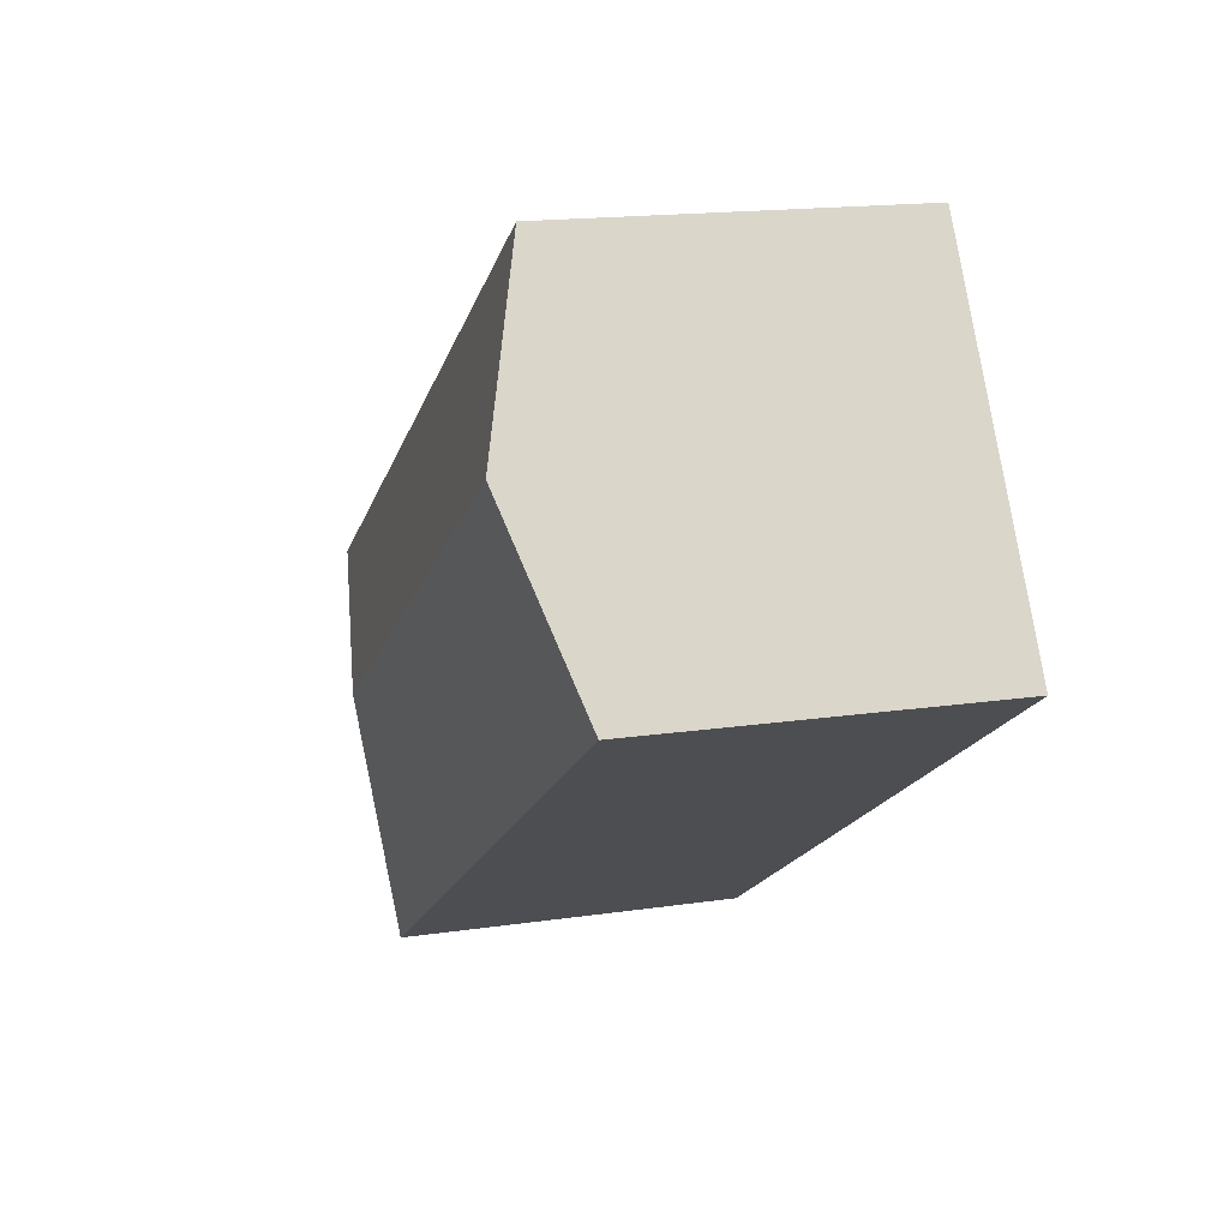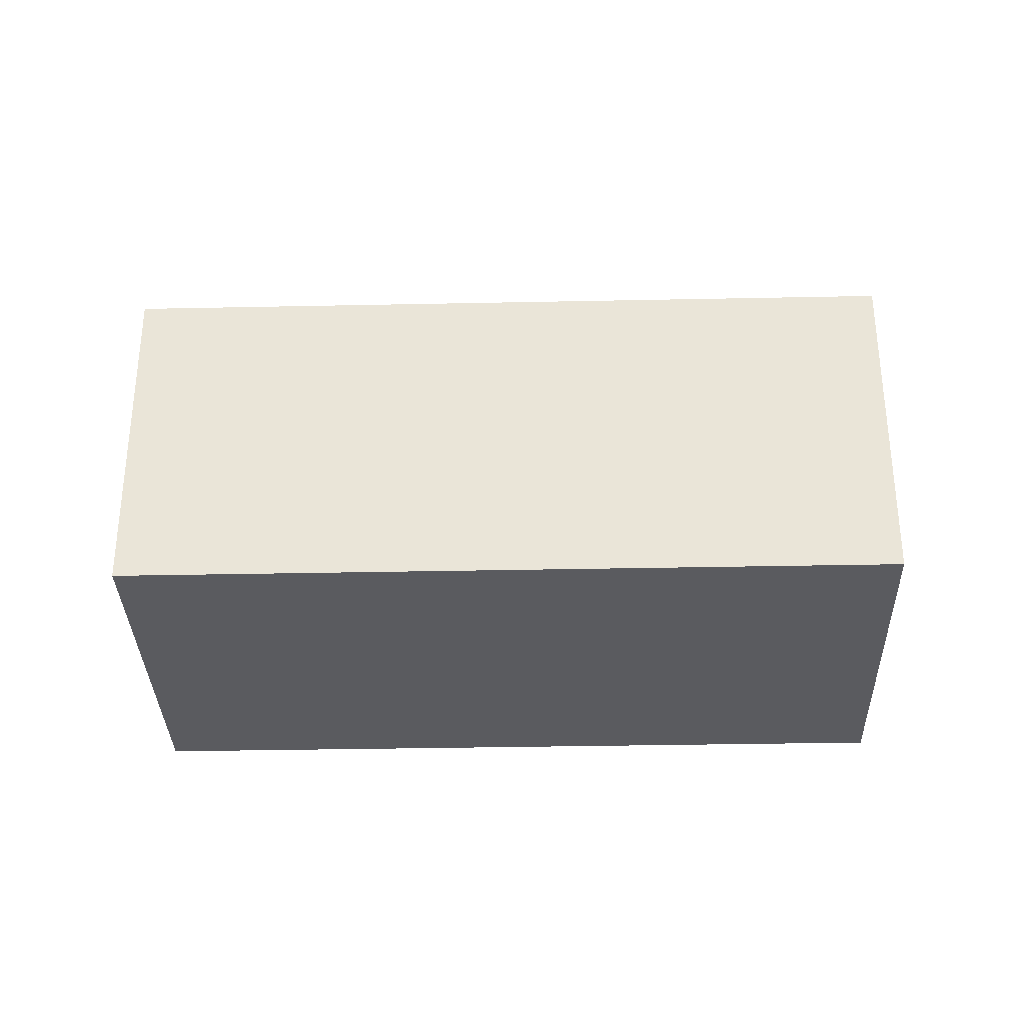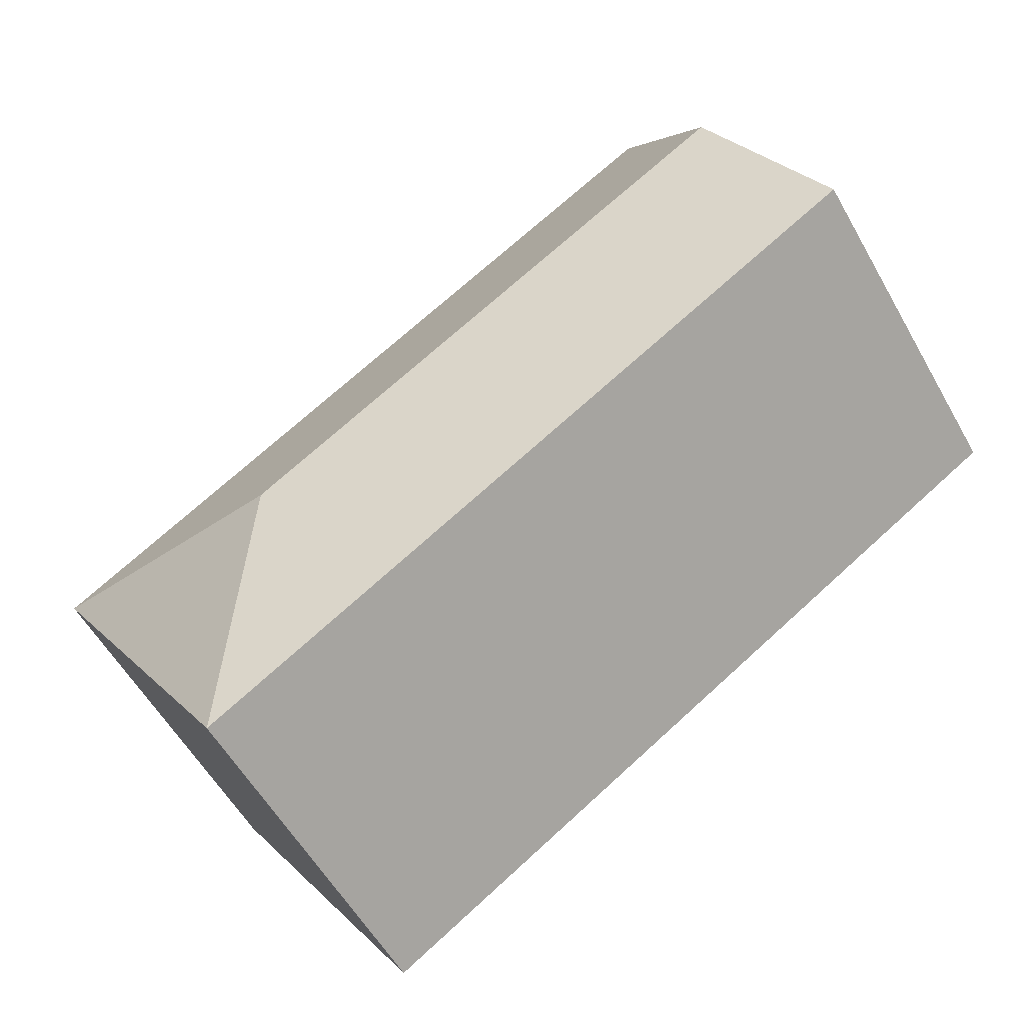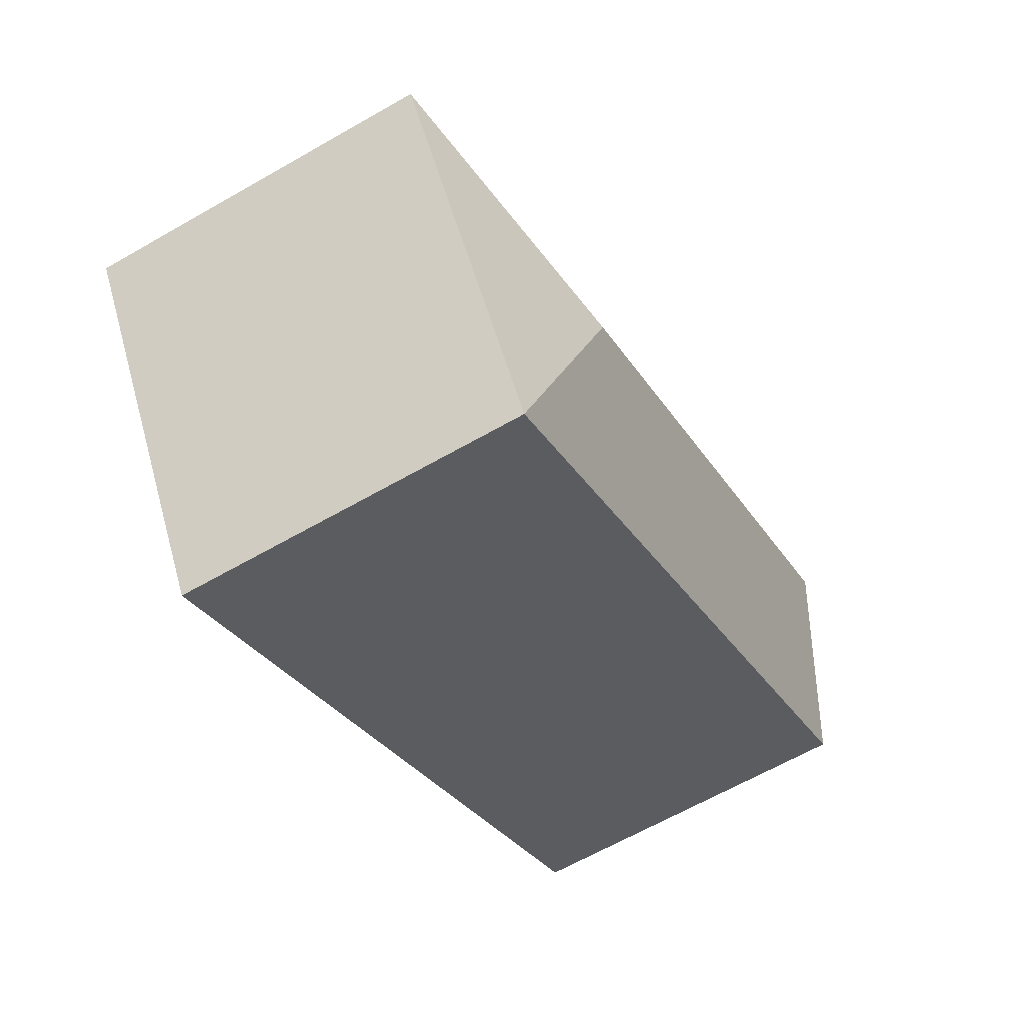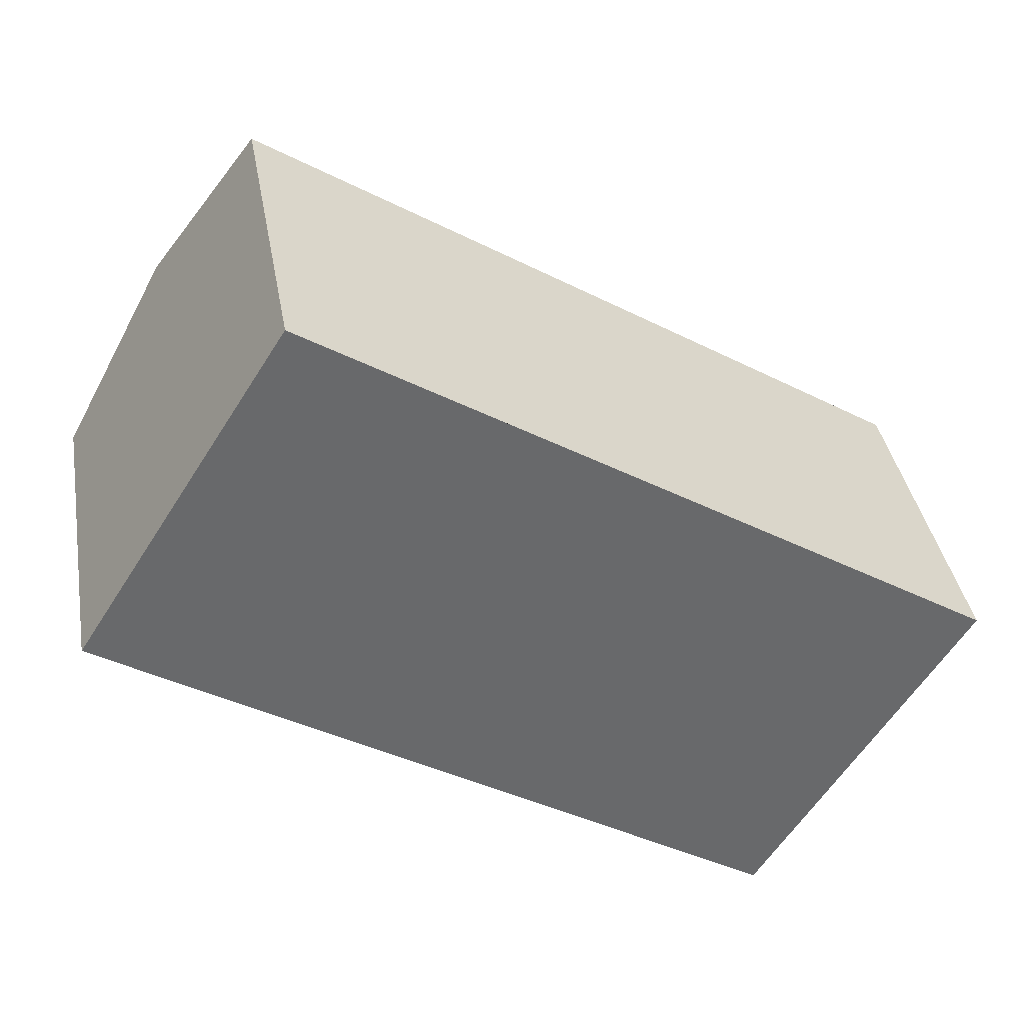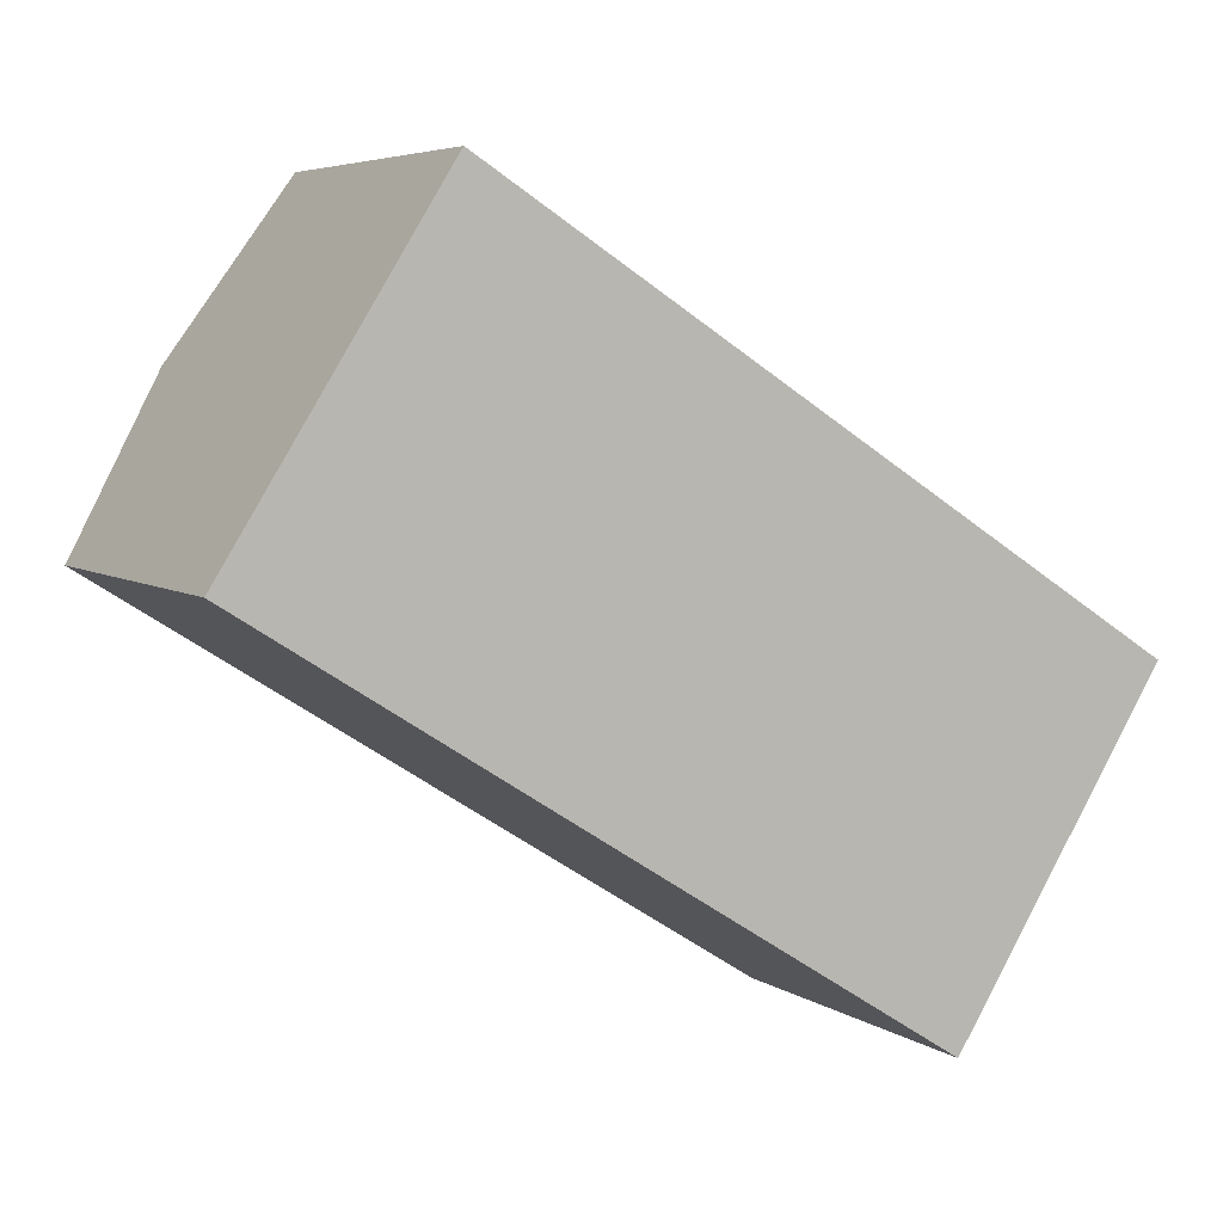
<metadata>
{"format":"obj","ext":"obj","renderer":"f3d","projection":"perspective","resolution":1024,"background":"white","views":[{"elev":16.5,"azim":-106.9,"up":"+Z"},{"elev":-33.1,"azim":-146.1,"up":"+Y"},{"elev":-57.3,"azim":-150.6,"up":"+Z"},{"elev":-64.3,"azim":120.0,"up":"+Z"},{"elev":37.8,"azim":-9.9,"up":"+Z"},{"elev":5.4,"azim":-28.1,"up":"+Z"}]}
</metadata>
<code>
v  7.368 4.763 -1.852
v  2.662 4.135 3.921
v  10.63 4.135 -1.114
v  1.265 4.763 2.002
v  2.529 4.135 4.005
v  8.801 4.135 -4.018
v  8.106 4.135 -5.119
v  0 4.135 2.532e-16
v  8.106 3.134e-16 -5.119
v  0 0 0
v  2.529 -2.452e-16 4.005
v  1.265 -1.226e-16 2.002
v  10.63 6.821e-17 -1.114
v  2.662 -2.401e-16 3.921
v  8.801 2.46e-16 -4.018
g defaultobject
f 1 2 3
f 2 1 4
f 2 4 5
f 6 1 3
f 1 6 7
f 4 7 8
f 7 4 1
f 9 8 7
f 8 9 10
f 10 4 8
f 4 10 5
f 5 10 11
f 11 10 12
f 11 2 5
f 2 11 3
f 3 11 13
f 13 11 14
f 6 9 7
f 9 6 3
f 9 3 15
f 15 3 13
f 9 12 10
f 12 9 11
f 11 9 14
f 14 9 15
f 14 15 13

</code>
